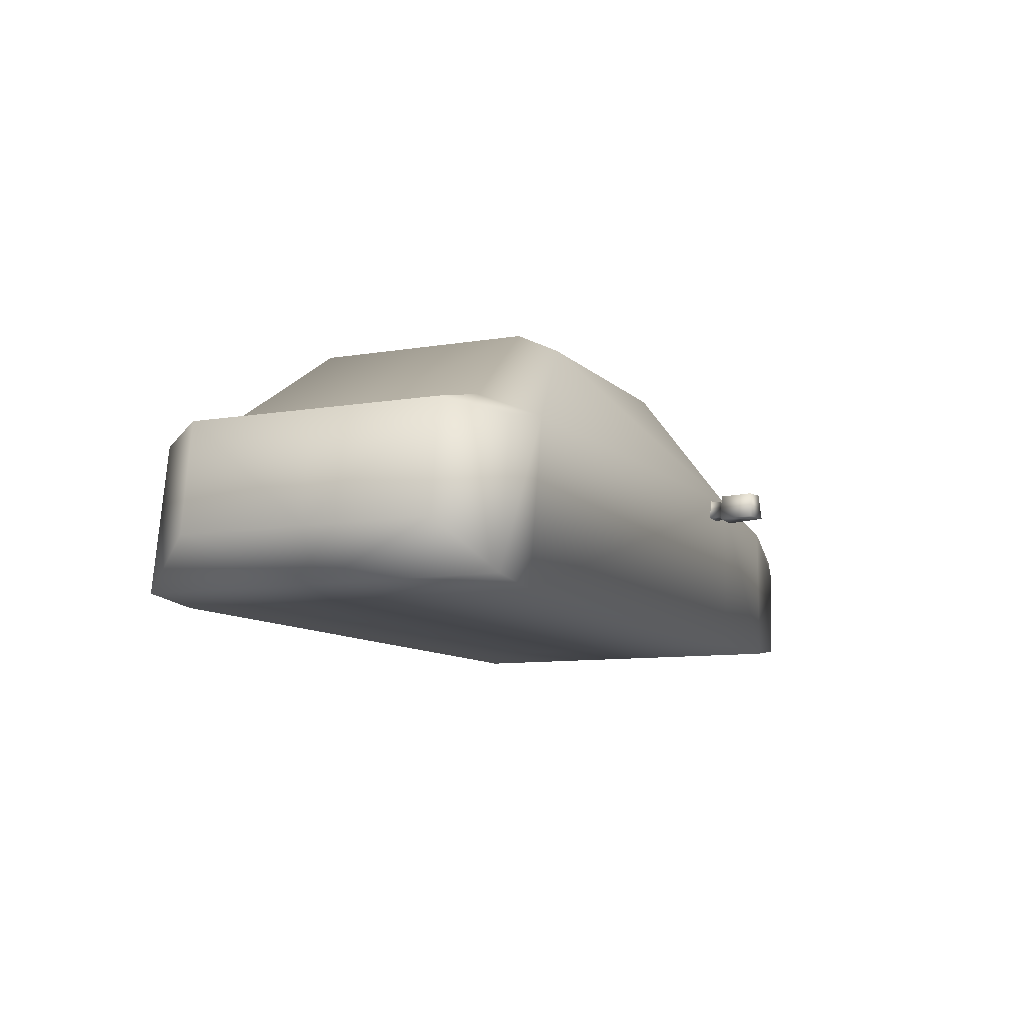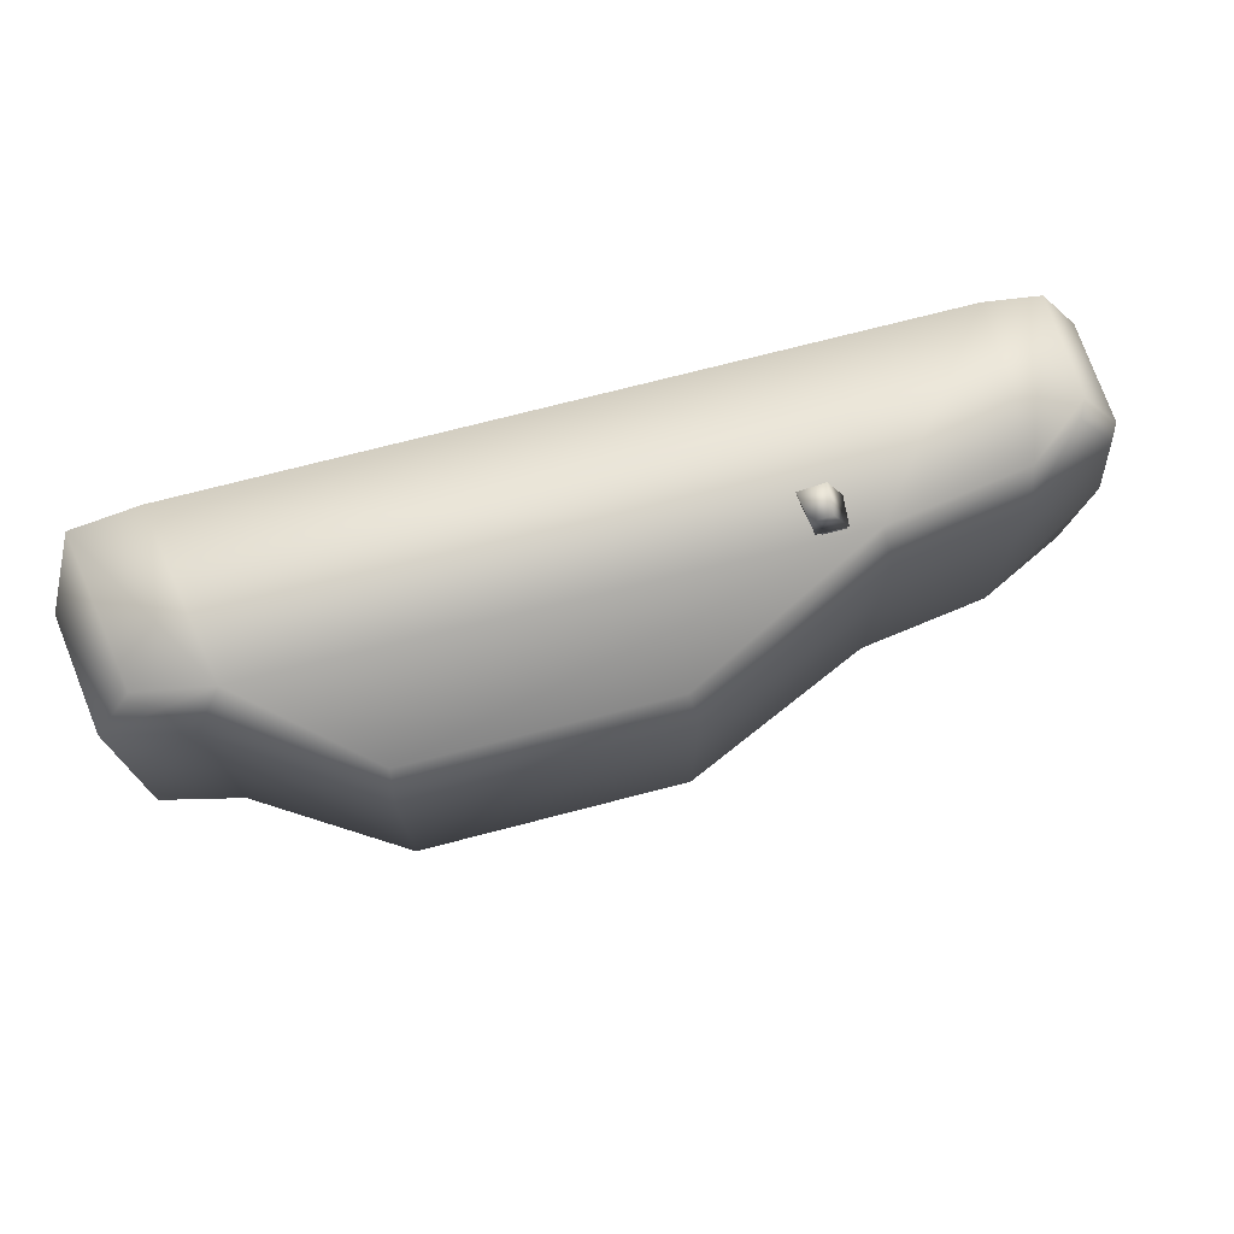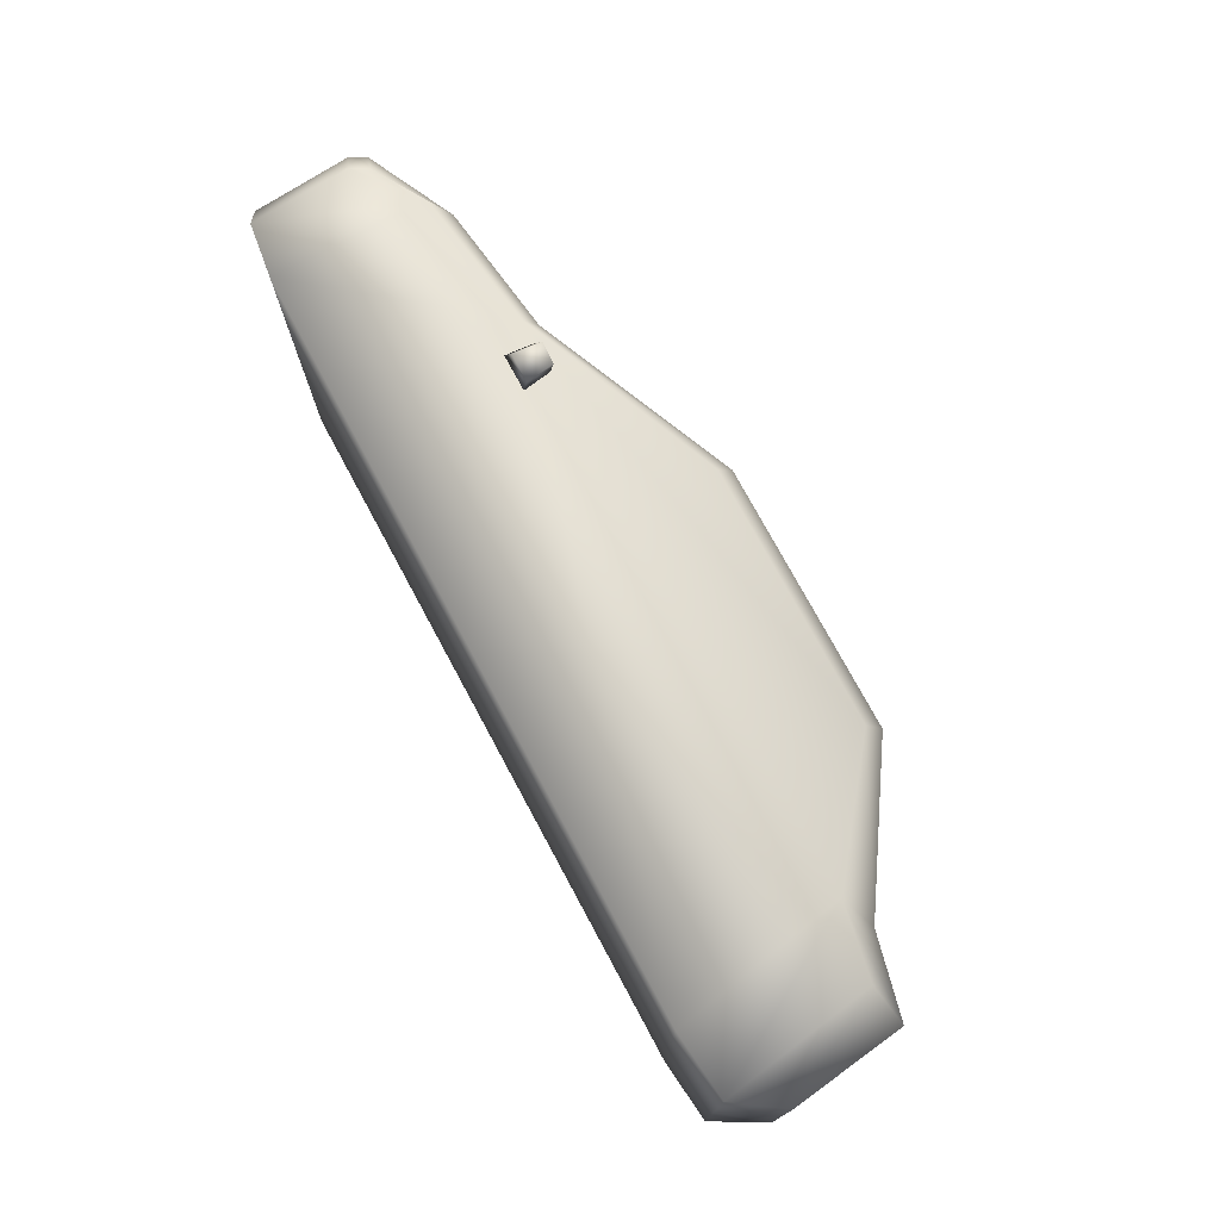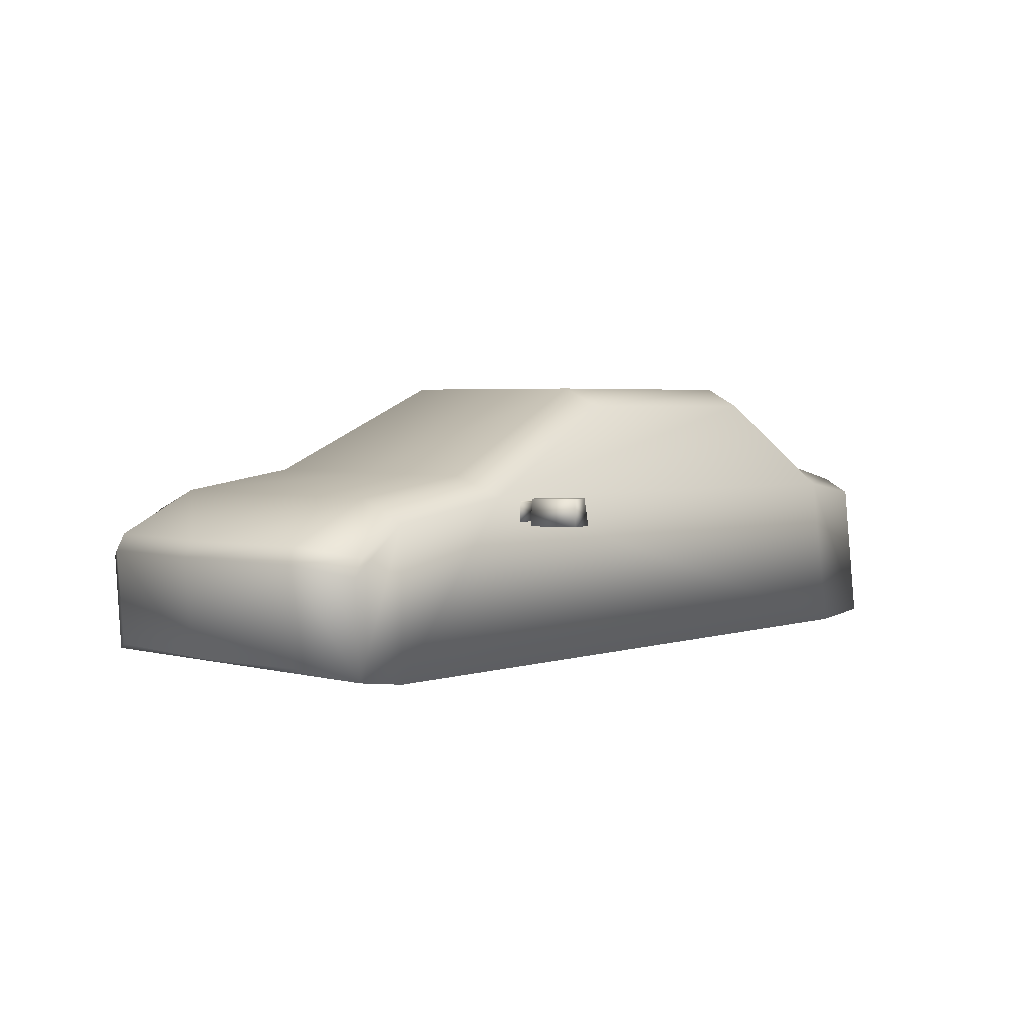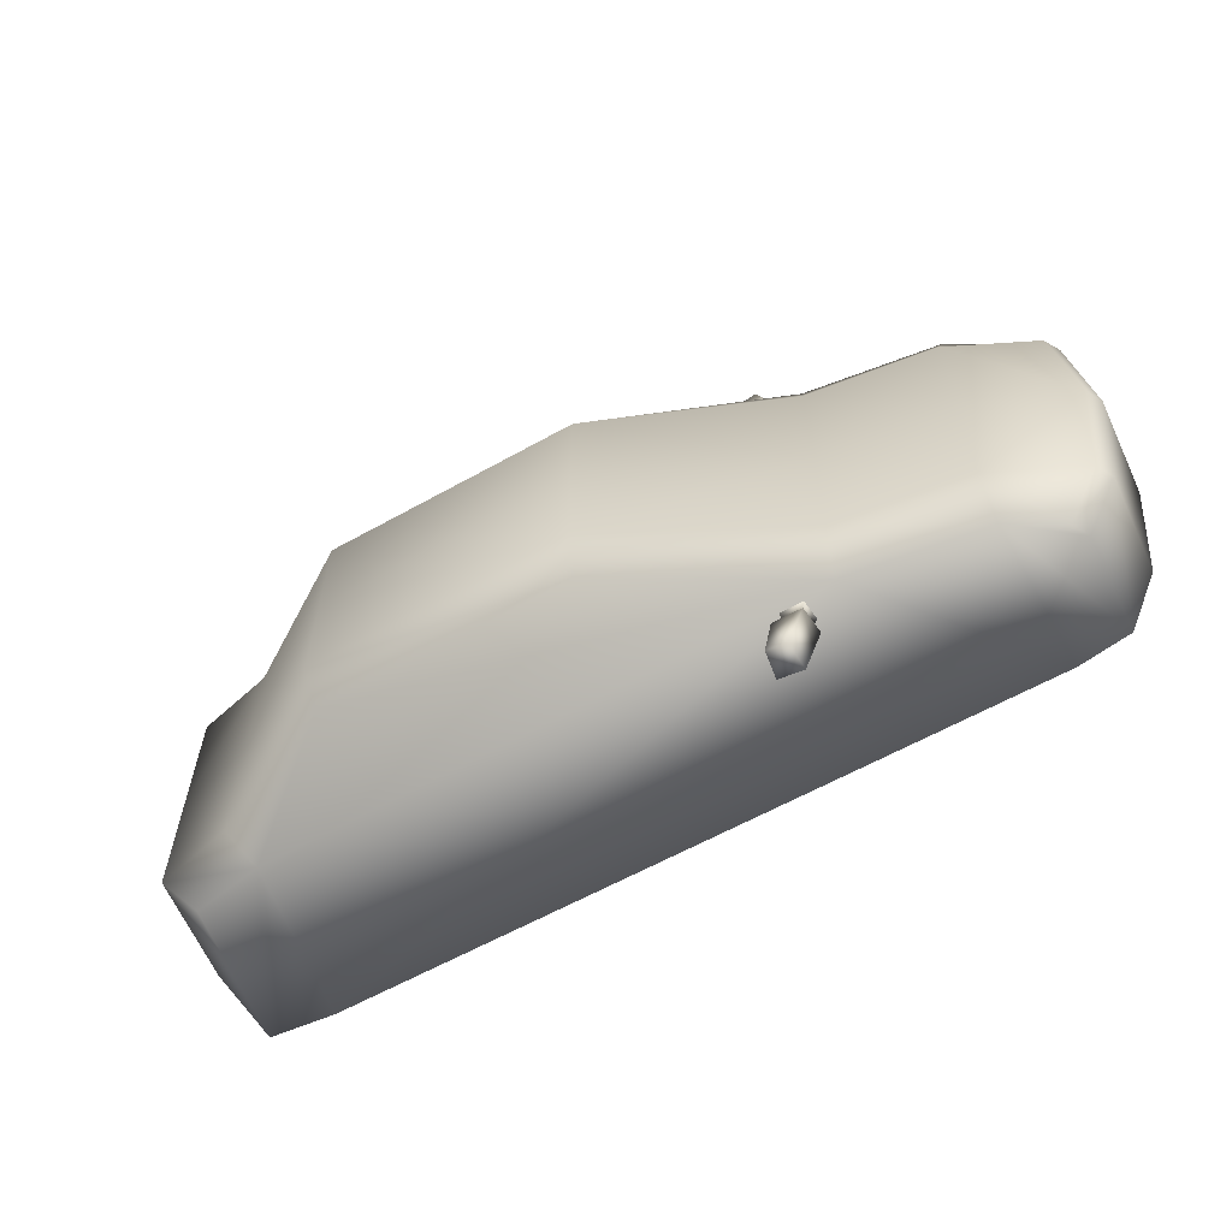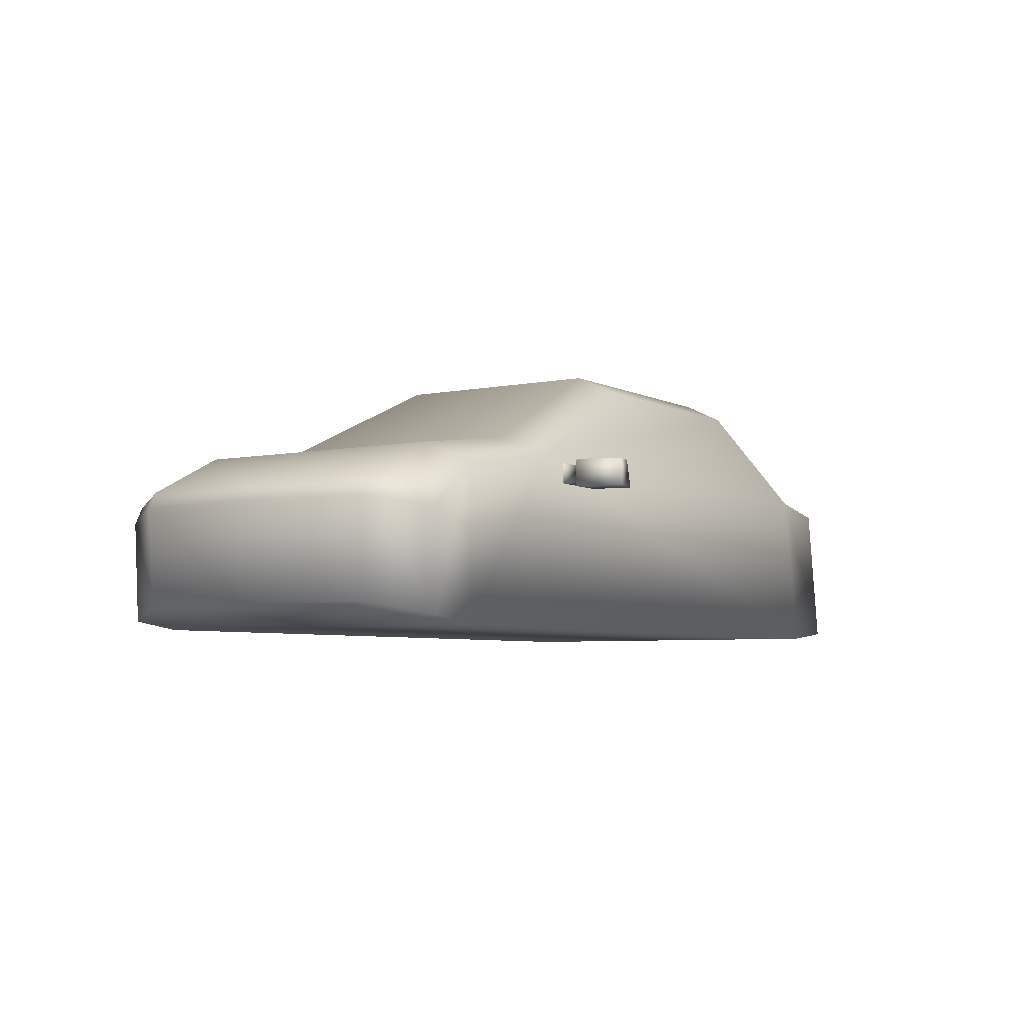
<metadata>
{"format":"obj","ext":"obj","renderer":"f3d","projection":"perspective","resolution":1024,"background":"white","views":[{"elev":-9.5,"azim":114.2,"up":"+Y"},{"elev":73.8,"azim":165.5,"up":"+Z"},{"elev":75.2,"azim":61.7,"up":"+Z"},{"elev":3.3,"azim":-47.6,"up":"+Y"},{"elev":-60.8,"azim":-150.2,"up":"+Z"},{"elev":-5.2,"azim":-57.0,"up":"+Y"}]}
</metadata>
<code>
g febg_factory_001_car_04
v -0.5922 0.448 -0.6187
v -0.5383 0.448 -0.7548
v -0.5332 0.5331 -0.7469
v -0.5853 0.5331 -0.6187
v -0.4954 0.5331 -0.6187
v -0.4713 0.5331 -0.7336
v -0.5383 0.448 -0.7548
v -0.4581 0.448 -0.7377
v -0.4581 0.448 -0.7377
v -0.482 0.448 -0.6187
v -0.482 0.448 -0.6187
v -0.4581 0.448 -0.7377
v -0.5383 0.448 -0.7548
v -0.5922 0.448 -0.6187
v -0.5672 0.4679 -0.6187
v -0.5085 0.4679 -0.6187
v -0.5635 0.5132 -0.6187
v -0.4954 0.5331 -0.6187
v -0.5853 0.5331 -0.6187
v -0.5156 0.5132 -0.6187
v -0.5085 0.4679 -0.6187
v -0.5939 0.4577 -0.5656
v -0.5086 0.4577 -0.5656
v -0.5672 0.4679 -0.6187
v -0.5885 0.5235 -0.5656
v -0.5635 0.5132 -0.6187
v -0.5635 0.5132 -0.6187
v -0.5189 0.5235 -0.5656
v -0.5885 0.5235 -0.5656
v -0.5156 0.5132 -0.6187
v -0.5086 0.4577 -0.5656
v -0.5085 0.4679 -0.6187
v -0.5922 0.448 0.6187
v -0.5332 0.5331 0.7469
v -0.5383 0.448 0.7548
v -0.5853 0.5331 0.6187
v -0.4954 0.5331 0.6187
v -0.4713 0.5331 0.7336
v -0.5383 0.448 0.7548
v -0.4581 0.448 0.7377
v -0.4581 0.448 0.7377
v -0.482 0.448 0.6187
v -0.482 0.448 0.6187
v -0.5383 0.448 0.7548
v -0.4581 0.448 0.7377
v -0.5922 0.448 0.6187
v -0.5672 0.4679 0.6187
v -0.5085 0.4679 0.6187
v -0.5635 0.5132 0.6187
v -0.4954 0.5331 0.6187
v -0.5853 0.5331 0.6187
v -0.5156 0.5132 0.6187
v -0.5085 0.4679 0.6187
v -0.5086 0.4577 0.5655
v -0.5939 0.4577 0.5655
v -0.5672 0.4679 0.6187
v -0.5885 0.5235 0.5656
v -0.5635 0.5132 0.6187
v -0.5635 0.5132 0.6187
v -0.5885 0.5235 0.5656
v -0.5189 0.5235 0.5656
v -0.5156 0.5132 0.6187
v -0.5086 0.4577 0.5655
v -0.5085 0.4679 0.6187
v -1.265 0.03113 0.001068
v -1.265 0.03112 -0.5692
v -1.37 0.06899 -0.4055
v -1.101 0.008727 0.001068
v -1.419 0.06899 0.001068
v -1.37 0.06899 0.4076
v -1.265 0.03113 0.5714
v -1.101 0.008724 -0.5692
v -1.101 0.008727 0.5714
v -0.6793 0.008724 -0.5692
v -0.6793 0.008727 0.5714
v -0.6793 0.008727 0.001068
v 1.144 0.008724 -0.5692
v 1.144 0.008727 0.5714
v 1.144 0.008727 0.001068
v 1.348 0.03033 -0.5692
v 1.348 0.03034 0.5714
v 1.348 0.03034 0.001068
v 1.443 0.1842 -0.4055
v 1.443 0.1842 0.4076
v 1.443 0.1842 0.001068
v -1.265 0.03112 -0.5692
v -1.394 0.3676 -0.4055
v -1.37 0.06899 -0.4055
v -1.419 0.06899 0.001068
v -1.284 0.3335 -0.5692
v -1.101 0.4778 -0.5692
v -1.101 0.008724 -0.5692
v -0.6794 0.5398 -0.5692
v -0.6793 0.008724 -0.5692
v 1.144 0.008724 -0.5692
v -1.256 0.3861 -0.5692
v 1.054 0.527 -0.5692
v 1.348 0.03033 -0.5692
v 1.276 0.4877 -0.5692
v 1.443 0.1842 -0.4055
v 1.396 0.5301 -0.4055
v 1.443 0.1842 0.001068
v -1.365 0.4176 -0.4055
v -1.101 0.5456 -0.4055
v -1.443 0.3676 0.001068
v -0.7025 0.6019 -0.4055
v -0.7025 0.6019 0.001068
v -1.414 0.4176 0.001068
v -1.394 0.3676 0.4076
v -1.37 0.06899 0.4076
v -1.265 0.03113 0.5714
v -0.1071 0.8768 -0.3406
v -1.101 0.5456 0.001068
v -1.365 0.4176 0.4076
v -1.101 0.5456 0.4076
v -1.256 0.3861 0.5714
v -1.284 0.3336 0.5714
v -1.101 0.4778 0.5714
v -1.101 0.008727 0.5714
v -0.6794 0.5398 0.5714
v -0.6793 0.008727 0.5714
v 1.144 0.008727 0.5714
v -0.7025 0.6019 0.4076
v -0.1071 0.8768 0.3427
v 1.054 0.527 0.5714
v 1.348 0.03034 0.5714
v -0.1071 0.8768 0.001068
v 1.276 0.4877 0.5714
v 1.443 0.1842 0.4076
v 1.396 0.5301 0.4076
v 1.396 0.5301 0.001068
v 1.147 0.588 0.4076
v 0.6898 0.8169 0.4687
v 1.147 0.588 -0.4055
v -0.09357 0.8169 0.4687
v 0.7031 0.8768 0.3427
v 1.147 0.588 0.001068
v 0.7031 0.8768 0.001068
v 0.7031 0.8768 -0.3406
v 0.6898 0.8169 -0.4666
v -0.09357 0.8169 -0.4666
g febg_factory_001_car_04_0
f 3 2 1
f 4 3 1
f 4 5 3
f 5 6 3
f 3 6 7
f 6 8 7
f 6 5 9
f 5 10 9
f 13 12 11
f 14 13 11
f 15 14 11
f 16 15 11
f 15 17 14
f 16 11 18
f 17 19 14
f 20 16 18
f 20 18 19
f 17 20 19
f 23 22 21
f 22 24 21
f 22 25 24
f 25 26 24
f 29 28 27
f 28 30 27
f 28 31 30
f 31 32 30
f 35 34 33
f 34 36 33
f 37 36 34
f 38 37 34
f 38 34 39
f 40 38 39
f 37 38 41
f 42 37 41
f 45 44 43
f 44 46 43
f 46 47 43
f 47 48 43
f 49 47 46
f 43 48 50
f 51 49 46
f 48 52 50
f 52 49 51
f 50 52 51
f 55 54 53
f 56 55 53
f 57 55 56
f 58 57 56
f 61 60 59
f 62 61 59
f 63 61 62
f 64 63 62
f 67 66 65
f 65 66 68
f 69 67 65
f 69 65 70
f 65 71 70
f 65 68 71
f 66 72 68
f 68 73 71
f 72 74 68
f 73 68 75
f 74 76 68
f 68 76 75
f 74 77 76
f 75 76 78
f 77 79 76
f 76 79 78
f 77 80 79
f 78 79 81
f 80 82 79
f 79 82 81
f 80 83 82
f 81 82 84
f 83 85 82
f 82 85 84
f 88 87 86
f 87 88 89
f 87 90 86
f 86 90 91
f 86 91 92
f 92 91 93
f 94 92 93
f 95 94 93
f 96 90 87
f 90 96 91
f 97 95 93
f 98 95 97
f 99 98 97
f 98 99 100
f 99 101 100
f 99 97 101
f 100 101 102
f 103 96 87
f 104 91 96
f 103 104 96
f 103 87 105
f 105 87 89
f 106 93 91
f 104 106 91
f 106 104 107
f 104 103 108
f 108 103 105
f 105 89 109
f 89 110 109
f 109 110 111
f 106 112 93
f 112 106 107
f 104 113 107
f 113 104 108
f 114 108 105
f 109 114 105
f 113 108 115
f 108 114 115
f 107 113 115
f 116 114 109
f 115 114 116
f 117 109 111
f 117 116 109
f 111 118 117
f 118 116 117
f 118 115 116
f 118 111 119
f 120 118 119
f 121 120 119
f 121 122 120
f 123 115 118
f 123 107 115
f 120 123 118
f 107 123 124
f 124 123 120
f 122 125 120
f 122 126 125
f 127 107 124
f 127 112 107
f 126 128 125
f 128 126 129
f 130 128 129
f 125 128 130
f 129 102 130
f 102 131 130
f 101 131 102
f 132 125 130
f 130 131 132
f 125 133 120
f 133 125 132
f 101 134 131
f 97 134 101
f 133 135 120
f 135 124 120
f 135 133 136
f 136 133 132
f 124 135 136
f 131 137 132
f 132 137 136
f 134 137 131
f 136 138 124
f 137 138 136
f 138 127 124
f 112 127 138
f 139 138 137
f 134 139 137
f 139 112 138
f 97 140 134
f 140 139 134
f 140 97 93
f 141 112 139
f 112 141 93
f 141 140 93
f 140 141 139

</code>
